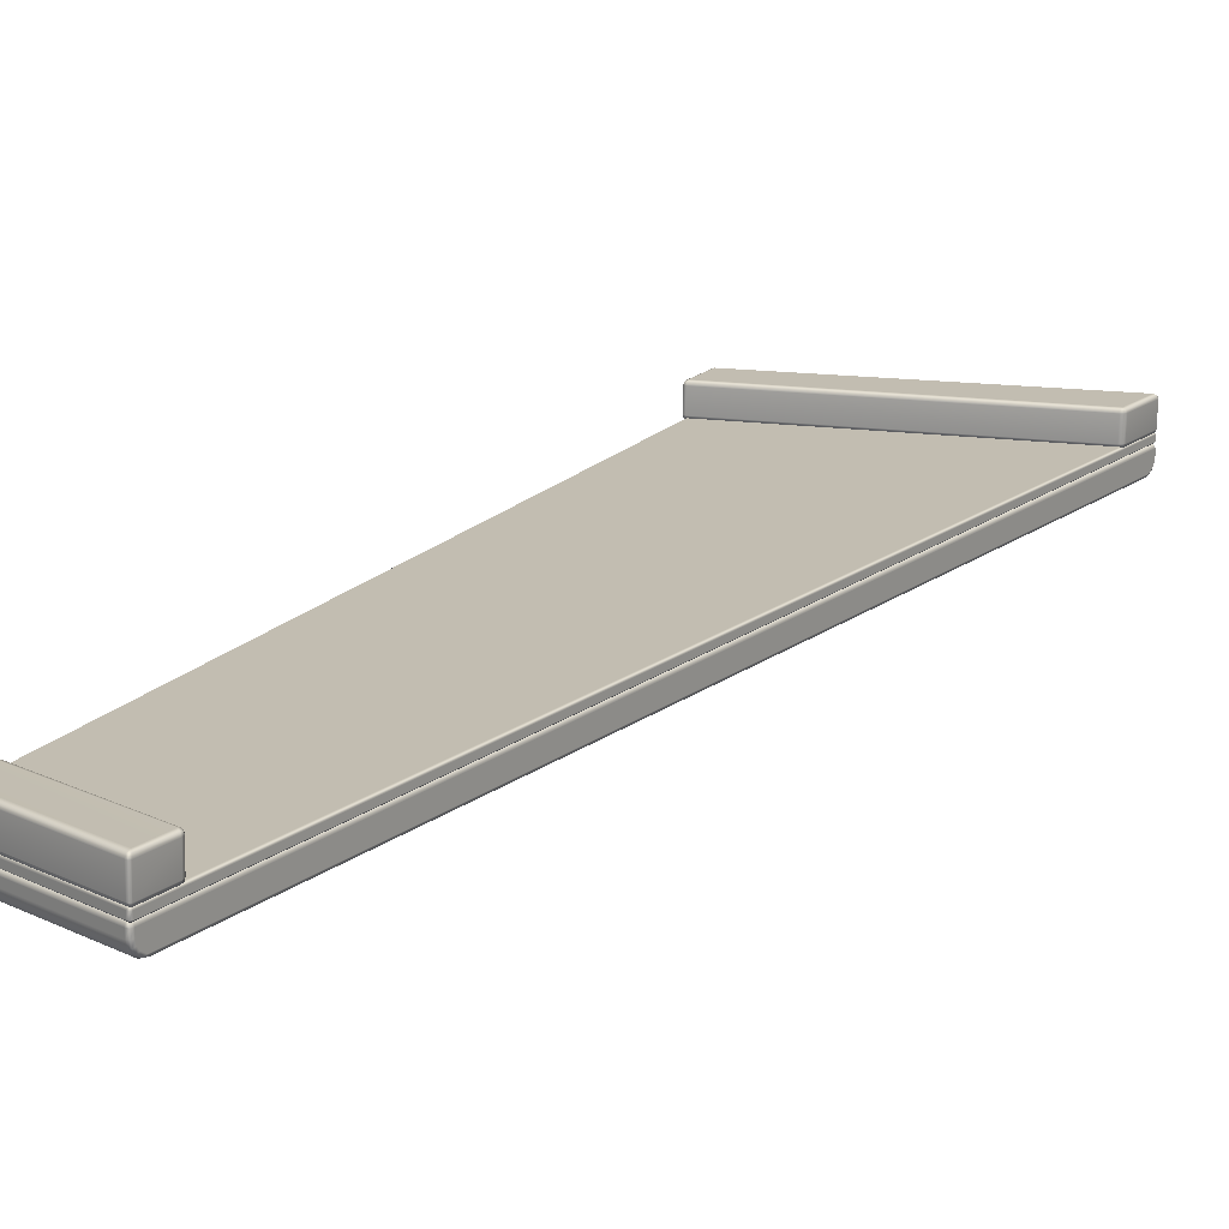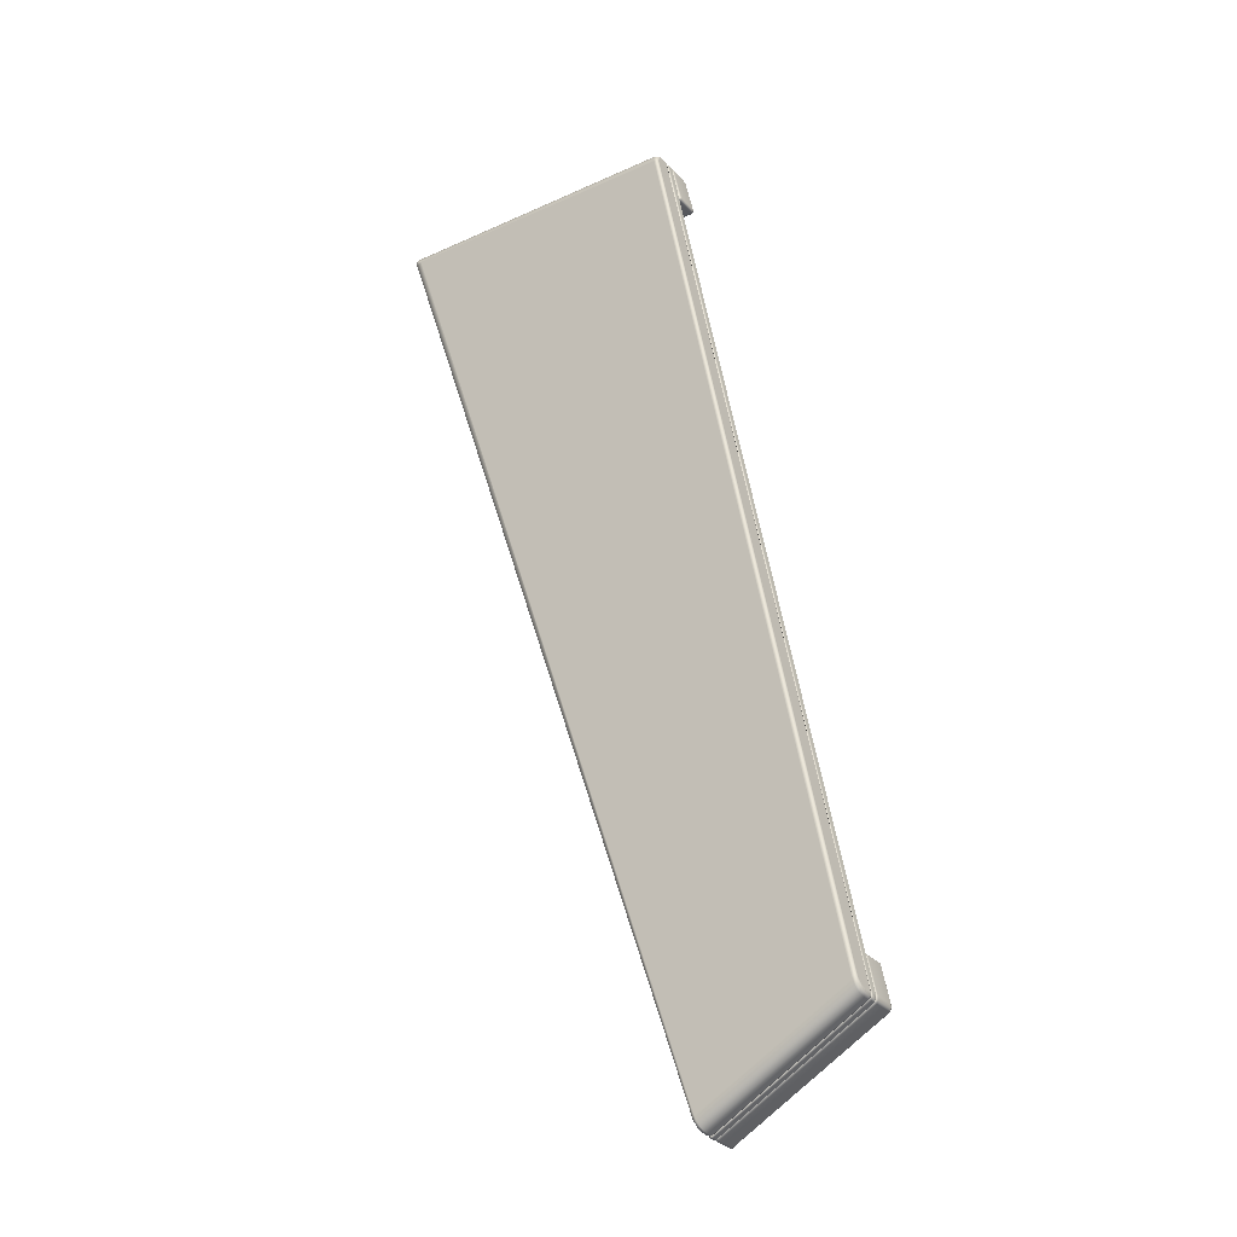
<metadata>
{"format":"obj","ext":"obj","renderer":"f3d","projection":"perspective","resolution":1024,"background":"white","views":[{"elev":16.9,"azim":-165.0,"up":"+Y"},{"elev":-28.9,"azim":35.2,"up":"+Z"}]}
</metadata>
<code>
g ENV_SY02_HBS_S2_Arch_Platform_A_C
v -9.178 -0.3739 18.8
v -9.145 -0.3002 18.8
v -9.097 -0.3642 18.84
v -9.145 -0.3002 18.8
v -9.061 -0.2653 18.79
v -9.097 -0.3642 18.84
v -9.107 1.017 18.77
v 2.178 1.042 18.58
v 2.174 0.9428 18.62
v -9.125 0.9183 18.82
v -9.105 0.1382 18.83
v 2.194 0.1622 18.63
v 2.202 0.0633 18.59
v -9.083 0.0393 18.79
v -9.205 0.9183 18.78
v -9.181 0.9988 18.76
v -9.125 0.9183 18.82
v -9.185 0.1376 18.79
v -9.105 0.1382 18.83
v -9.083 0.0393 18.79
v -9.158 0.05702 18.77
v -9.083 0.0393 18.79
v 2.202 0.0633 18.59
v 2.222 0.02216 18.49
v -9.041 -0.001844 18.69
v -8.496 -0.002987 17.07
v 2.547 0.02102 17.08
v -8.592 0.9165 16.95
v -8.457 0.137 16.93
v -8.478 0.9171 16.91
v -8.572 0.1365 16.97
v -8.665 0.9165 17.05
v -8.624 1.015 17.05
v -8.58 0.9971 16.97
v -9.218 0.9177 18.69
v -9.174 1.017 18.68
v -9.205 0.9183 18.78
v -9.181 0.9988 18.76
v -9.197 0.1376 18.7
v -9.185 0.1376 18.79
v -8.645 0.1365 17.06
v -9.151 0.03873 18.7
v -9.158 0.05702 18.77
v -8.6 0.03759 17.07
v -8.557 0.0553 16.99
v 2.578 0.1605 16.94
v -8.466 0.03759 16.97
v 2.57 0.06159 16.98
v -8.457 0.137 16.93
v 2.558 0.9405 16.93
v -8.478 0.9171 16.91
v 2.546 1.039 16.97
v -8.49 1.016 16.96
v -8.58 0.9971 16.97
v -8.592 0.9165 16.95
v -8.478 0.9171 16.91
v 2.646 0.9411 16.97
v 2.623 1.022 16.98
v 2.558 0.9405 16.93
v 2.666 0.161 16.98
v 2.578 0.1605 16.94
v 2.57 0.06159 16.98
v 2.646 0.08045 17
v 2.57 0.06159 16.98
v -8.466 0.03759 16.97
v -8.496 -0.002987 17.07
v 2.547 0.02102 17.08
v -9.107 1.017 18.77
v -9.181 0.9988 18.76
v -9.174 1.017 18.68
v -9.066 1.058 18.67
v 2.178 1.042 18.58
v -8.521 1.057 17.05
v -8.624 1.015 17.05
v -8.49 1.016 16.96
v -8.58 0.9971 16.97
v 2.522 1.081 17.07
v 2.546 1.039 16.97
v 2.197 1.082 18.47
v 2.625 1.041 17.06
v 2.623 1.022 16.98
v 2.299 1.042 18.47
v 2.266 1.023 18.56
v -9.151 0.03873 18.7
v -9.158 0.05702 18.77
v -9.083 0.0393 18.79
v -9.041 -0.001844 18.69
v -8.6 0.03759 17.07
v -8.496 -0.002987 17.07
v -8.466 0.03759 16.97
v -8.557 0.0553 16.99
v 2.202 0.0633 18.59
v 2.288 0.08216 18.57
v 2.323 0.06388 18.49
v 2.222 0.02216 18.49
v 2.547 0.02102 17.08
v 2.648 0.06216 17.08
v 2.57 0.06159 16.98
v 2.646 0.08045 17
v 2.625 1.041 17.06
v 2.623 1.022 16.98
v 2.646 0.9411 16.97
v 2.668 0.9411 17.06
v 2.299 1.042 18.47
v 2.689 0.161 17.08
v 2.666 0.161 16.98
v 2.648 0.06216 17.08
v 2.646 0.08045 17
v 2.363 0.1627 18.49
v 2.323 0.06388 18.49
v 2.343 0.9428 18.48
v 2.303 0.1627 18.59
v 2.288 0.08216 18.57
v 2.202 0.0633 18.59
v 2.194 0.1622 18.63
v 2.282 0.9428 18.58
v 2.266 1.023 18.56
v 2.174 0.9428 18.62
v 2.178 1.042 18.58
v -8.572 0.1365 16.97
v -8.557 0.0553 16.99
v -8.466 0.03759 16.97
v -8.457 0.137 16.93
v 3.485 0.8931 -18.58
v 8.967 1.01 -15.45
v 3.476 0.9925 -18.52
v 8.997 0.9103 -15.49
v 9.017 0.1302 -15.47
v 3.505 0.113 -18.57
v 3.499 0.01359 -18.51
v 8.99 0.03016 -15.43
v 9.047 0.9103 -15.36
v 9.018 0.9925 -15.36
v 8.997 0.9103 -15.49
v 9.067 0.1302 -15.35
v 9.017 0.1302 -15.47
v 8.99 0.03016 -15.43
v 9.041 0.04845 -15.34
v 3.467 -0.02642 -18.37
v 8.99 0.03016 -15.43
v 3.499 0.01359 -18.51
v 8.948 -0.009846 -15.33
v 8.699 -0.008703 -14.12
v 3.075 -0.02585 -17.22
v 3.004 0.9937 -17.14
v 8.661 1.011 -13.98
v 8.665 0.9114 -13.92
v 2.98 0.8948 -17.1
v 8.685 0.1313 -13.9
v 3.001 0.1142 -17.09
v 8.685 0.03187 -13.97
v 3.028 0.0153 -17.12
v 2.93 0.8943 -17.22
v 2.954 0.9754 -17.22
v 2.976 0.9931 -17.32
v 2.98 0.8948 -17.1
v 2.942 0.8937 -17.34
v 3.379 0.9925 -18.51
v 2.95 0.1142 -17.2
v 3.001 0.1142 -17.09
v 3.028 0.0153 -17.12
v 2.977 0.03302 -17.21
v 2.999 0.01473 -17.3
v 2.962 0.1136 -17.33
v 3.379 0.1125 -18.55
v 3.402 0.01359 -18.5
v 3.359 0.8931 -18.56
v 3.437 0.113 -18.6
v 3.443 0.03187 -18.56
v 3.417 0.8931 -18.61
v 3.42 0.9743 -18.57
v 8.699 -0.008703 -14.12
v 3.075 -0.02585 -17.22
v 3.028 0.0153 -17.12
v 8.685 0.03187 -13.97
v 3.379 0.9925 -18.51
v 3.42 0.9743 -18.57
v 3.476 0.9925 -18.52
v 3.443 1.034 -18.39
v 2.976 0.9931 -17.32
v 8.923 1.05 -15.34
v 8.967 1.01 -15.45
v 3.05 1.034 -17.24
v 9.003 1.011 -15.26
v 9.018 0.9925 -15.36
v 8.674 1.051 -14.13
v 8.752 1.011 -14
v 8.661 1.011 -13.98
v 8.72 0.9931 -13.93
v 3.004 0.9937 -17.14
v 2.954 0.9754 -17.22
v 3.476 0.9925 -18.52
v 3.42 0.9743 -18.57
v 3.417 0.8931 -18.61
v 3.485 0.8931 -18.58
v 3.505 0.113 -18.57
v 3.437 0.113 -18.6
v 3.499 0.01359 -18.51
v 3.443 0.03187 -18.56
v 9.003 1.011 -15.26
v 9.018 0.9925 -15.36
v 9.047 0.9103 -15.36
v 9.046 0.9108 -15.23
v 8.752 1.011 -14
v 9.066 0.1307 -15.22
v 9.067 0.1302 -15.35
v 8.78 0.912 -13.94
v 9.026 0.03073 -15.24
v 9.041 0.04845 -15.34
v 8.801 0.1319 -13.93
v 8.776 0.03187 -13.99
v 8.751 0.1319 -13.88
v 8.744 0.05073 -13.92
v 8.731 0.912 -13.89
v 8.72 0.9931 -13.93
v 3.499 0.01359 -18.51
v 3.443 0.03187 -18.56
v 3.402 0.01359 -18.5
v 3.467 -0.02642 -18.37
v 3.075 -0.02585 -17.22
v 2.999 0.01473 -17.3
v 3.028 0.0153 -17.12
v 2.977 0.03302 -17.21
v 9.026 0.03073 -15.24
v 9.041 0.04845 -15.34
v 8.99 0.03016 -15.43
v 8.948 -0.009846 -15.33
v 8.776 0.03187 -13.99
v 8.699 -0.008703 -14.12
v 8.685 0.03187 -13.97
v 8.744 0.05073 -13.92
v 8.661 1.011 -13.98
v 8.72 0.9931 -13.93
v 8.731 0.912 -13.89
v 8.665 0.9114 -13.92
v 8.685 0.1313 -13.9
v 8.751 0.1319 -13.88
v 8.685 0.03187 -13.97
v 8.744 0.05073 -13.92
v 3.555 -0.367 -18.54
v 3.486 -0.3007 -18.53
v 3.459 -0.3756 -18.55
v 3.553 -0.2682 -18.49
v 3.514 -0.2264 -18.4
v 3.427 -0.2676 -18.45
v -9.146 -0.2647 18.71
v -9.035 -0.2236 18.69
v -9.061 -0.2653 18.79
v -9.145 -0.3002 18.8
v 3.459 -0.3756 -18.55
v 3.486 -0.3007 -18.53
v 3.427 -0.2676 -18.45
v 3.392 -0.3665 -18.48
v 3.459 -0.5808 -18.54
v -9.192 -0.3636 18.71
v -9.146 -0.2647 18.71
v -9.145 -0.3002 18.8
v -9.178 -0.3739 18.8
v 3.392 -0.5705 -18.48
v 3.447 -0.7574 -18.51
v -9.192 -0.5625 18.72
v 3.382 -0.7191 -18.45
v 3.415 -0.9048 -18.42
v -9.177 -0.5728 18.8
v -9.097 -0.3642 18.84
v -9.097 -0.5779 18.84
v -9.182 -0.7093 18.69
v -9.165 -0.7499 18.77
v 3.357 -0.8334 -18.37
v 3.367 -1.004 -18.27
v -9.156 -0.8242 18.61
v -9.132 -0.8979 18.67
v -9.089 -0.9494 18.41
v -9.082 -0.9991 18.52
v 3.295 -0.9534 -18.19
v 3.309 -1.04 -18.1
v -9.021 -1.037 18.34
v -8.983 -1.04 18.53
v -8.788 -1.077 18.42
v 2.235 -0.2224 18.5
v 2.286 -0.2939 18.6
v 2.207 -0.263 18.6
v 2.336 -0.2636 18.49
v 9.067 -0.2659 -15.28
v 8.978 -0.2247 -15.33
v 8.993 -0.2653 -15.44
v 9.063 -0.2962 -15.4
v 2.207 -0.263 18.6
v 2.286 -0.2939 18.6
v 2.21 -0.3625 18.64
v 2.319 -0.3705 18.6
v 2.211 -0.5768 18.64
v 2.319 -0.5733 18.6
v 2.218 -0.7671 18.61
v 2.326 -0.7522 18.57
v 2.239 -0.9294 18.5
v 2.346 -0.9008 18.47
v 2.27 -1.039 18.34
v 2.375 -1 18.32
v 9.013 -0.3653 -15.47
v 9.063 -0.2962 -15.4
v 8.993 -0.2653 -15.44
v 9.091 -0.3727 -15.38
v 9.091 -0.5785 -15.38
v 9.013 -0.5836 -15.47
v 9.084 -0.7562 -15.35
v 9.004 -0.7734 -15.43
v 9.062 -0.9042 -15.24
v 8.979 -0.9339 -15.32
v 9.029 -1.003 -15.09
v 8.942 -1.041 -15.16
v 8.99 -1.039 -14.9
v 8.901 -1.079 -14.96
v 2.411 -1.036 18.14
v 2.308 -1.076 18.15
v -8.788 -1.077 18.42
v 3.309 -1.04 -18.1
v -9.021 -1.037 18.34
v 3.397 -1.081 -18.05
v 3.367 -1.004 -18.27
v 3.458 -1.043 -18.23
v 3.415 -0.9048 -18.42
v 3.509 -0.9357 -18.39
v 3.447 -0.7574 -18.51
v 3.543 -0.7751 -18.5
v 3.459 -0.5808 -18.54
v 3.555 -0.5848 -18.54
v 3.459 -0.3756 -18.55
v 3.555 -0.367 -18.54
v 3.397 -1.081 -18.05
v -8.788 -1.077 18.42
v 2.308 -1.076 18.15
v 8.901 -1.079 -14.96
v -9.035 -0.2236 18.69
v 3.514 -0.2264 -18.4
v 8.978 -0.2247 -15.33
v 2.235 -0.2224 18.5
v -9.097 -0.5779 18.84
v -9.097 -0.3642 18.84
v 2.21 -0.3625 18.64
v 2.211 -0.5768 18.64
v -9.097 -0.5779 18.84
v 2.211 -0.5768 18.64
v 2.218 -0.7671 18.61
v -9.083 -0.7688 18.81
v 2.239 -0.9294 18.5
v -9.042 -0.9311 18.7
v 2.27 -1.039 18.34
v -8.983 -1.04 18.53
v -8.983 -1.04 18.53
v 2.27 -1.039 18.34
v 2.308 -1.076 18.15
v -8.788 -1.077 18.42
v 3.397 -1.081 -18.05
v 8.901 -1.079 -14.96
v 8.942 -1.041 -15.16
v 3.458 -1.043 -18.23
v 8.979 -0.9339 -15.32
v 3.509 -0.9357 -18.39
v 9.004 -0.7734 -15.43
v 3.543 -0.7751 -18.5
v 9.013 -0.5836 -15.47
v 3.555 -0.5848 -18.54
v 3.555 -0.367 -18.54
v 9.013 -0.3653 -15.47
v 8.993 -0.2653 -15.44
v 3.553 -0.2682 -18.49
v -9.097 -0.5779 18.84
v -9.165 -0.7499 18.77
v -9.177 -0.5728 18.8
v -9.083 -0.7688 18.81
v -9.132 -0.8979 18.67
v -9.042 -0.9311 18.7
v -9.082 -0.9991 18.52
v -8.983 -1.04 18.53
v -9.035 -0.2236 18.69
v 2.235 -0.2224 18.5
v 2.207 -0.263 18.6
v -9.061 -0.2653 18.79
v -9.061 -0.2653 18.79
v 2.207 -0.263 18.6
v 2.21 -0.3625 18.64
v -9.097 -0.3642 18.84
v 2.336 -0.2636 18.49
v 2.319 -0.3705 18.6
v 2.286 -0.2939 18.6
v 2.378 -0.3625 18.49
v 2.319 -0.5733 18.6
v 9.105 -0.3647 -15.26
v 9.067 -0.2659 -15.28
v 9.063 -0.2962 -15.4
v 9.091 -0.3727 -15.38
v 9.105 -0.5659 -15.26
v 9.091 -0.5785 -15.38
v 2.378 -0.5642 18.5
v 2.326 -0.7522 18.57
v 9.098 -0.7128 -15.23
v 9.084 -0.7562 -15.35
v 2.384 -0.7122 18.47
v 2.346 -0.9008 18.47
v 9.082 -0.8282 -15.15
v 9.062 -0.9042 -15.24
v 2.4 -0.8271 18.39
v 2.375 -1 18.32
v 9.042 -0.9539 -14.95
v 9.029 -1.003 -15.09
v 8.99 -1.039 -14.9
v 2.439 -0.9517 18.2
v 2.411 -1.036 18.14
v 2.308 -1.076 18.15
v 2.27 -1.039 18.34
v 3.553 -0.2682 -18.49
v 8.993 -0.2653 -15.44
v 8.978 -0.2247 -15.33
v 3.514 -0.2264 -18.4
v -9.109 -0.2562 18.74
v -9.181 -0.1859 18.79
v -9.101 -0.1859 18.83
v -9.102 -0.005846 18.83
v -9.182 -0.006416 18.79
v -9.11 0.06388 18.74
v 2.247 0.08845 18.52
v 2.196 0.01873 18.63
v 2.197 -0.1613 18.63
v 2.306 0.01873 18.59
v 2.196 0.01873 18.63
v 2.366 0.01873 18.49
v 2.197 -0.1613 18.63
v 2.306 -0.1613 18.59
v 2.366 -0.1613 18.49
v 2.247 -0.231 18.52
v 3.44 -0.03099 -18.6
v 3.455 0.0393 -18.51
v 3.382 -0.03099 -18.55
v 3.44 -0.2104 -18.6
v 3.383 -0.2104 -18.55
v 3.457 -0.2802 -18.51
v 3.383 -0.2104 -18.55
v 3.382 -0.03099 -18.55
v -9.195 -0.006416 18.7
v -9.195 -0.1859 18.7
v -9.109 -0.2562 18.74
v 3.457 -0.2802 -18.51
v -9.11 0.06388 18.74
v 3.455 0.0393 -18.51
v 8.987 0.05588 -15.33
v 2.247 0.08845 18.52
v -9.109 -0.2562 18.74
v 2.247 -0.231 18.52
v 8.988 -0.2636 -15.33
v 3.457 -0.2802 -18.51
v -9.195 -0.006416 18.7
v -9.11 0.06388 18.74
v -9.182 -0.006416 18.79
v -9.195 -0.1859 18.7
v -9.181 -0.1859 18.79
v -9.109 -0.2562 18.74
v 3.455 0.0393 -18.51
v -9.11 0.06388 18.74
v -9.195 -0.006416 18.7
v 3.382 -0.03099 -18.55
v 8.987 0.05588 -15.33
v 2.366 0.01873 18.49
v 2.247 0.08845 18.52
v 9.069 -0.01385 -15.22
v 9.069 -0.1933 -15.22
v 2.366 -0.1613 18.49
v 8.988 -0.2636 -15.33
v 2.247 -0.231 18.52
v 2.247 -0.231 18.52
v -9.109 -0.2562 18.74
v -9.101 -0.1859 18.83
v 2.197 -0.1613 18.63
v 3.507 -0.03042 -18.57
v 3.455 0.0393 -18.51
v 3.44 -0.03099 -18.6
v 8.987 0.05588 -15.33
v 3.508 -0.2104 -18.56
v 3.44 -0.2104 -18.6
v 3.457 -0.2802 -18.51
v 9.02 -0.1939 -15.47
v 8.988 -0.2636 -15.33
v 9.07 -0.1939 -15.35
v 9.019 -0.01442 -15.47
v 9.07 -0.01385 -15.35
v 9.069 -0.1933 -15.22
v 9.07 -0.1939 -15.35
v 9.07 -0.01385 -15.35
v 9.069 -0.01385 -15.22
g ENV_SY02_HBS_S2_Arch_Platform_A_C_0
f 3 2 1
f 6 5 4
f 9 8 7
f 10 9 7
f 9 10 11
f 12 9 11
f 13 12 11
f 14 13 11
f 7 16 15
f 17 7 15
f 15 18 17
f 18 19 17
f 19 18 20
f 18 21 20
f 24 23 22
f 25 24 22
f 24 25 26
f 27 24 26
f 30 29 28
f 29 31 28
f 28 31 32
f 32 33 28
f 33 34 28
f 33 32 35
f 36 33 35
f 35 37 36
f 37 38 36
f 35 39 37
f 39 35 32
f 39 40 37
f 31 41 32
f 41 39 32
f 39 42 40
f 39 41 42
f 42 43 40
f 41 44 42
f 41 31 44
f 31 45 44
f 48 47 46
f 47 49 46
f 46 49 50
f 49 51 50
f 52 50 51
f 53 52 51
f 55 54 53
f 56 55 53
f 52 58 57
f 59 52 57
f 57 60 59
f 60 61 59
f 61 60 62
f 60 63 62
f 66 65 64
f 67 66 64
f 70 69 68
f 71 70 68
f 68 72 71
f 71 73 70
f 73 74 70
f 73 75 74
f 75 76 74
f 73 77 75
f 77 73 71
f 77 78 75
f 72 79 71
f 79 77 71
f 77 80 78
f 80 77 79
f 80 81 78
f 82 80 79
f 79 72 82
f 72 83 82
f 86 85 84
f 87 86 84
f 84 88 87
f 88 89 87
f 89 88 90
f 88 91 90
f 94 93 92
f 95 94 92
f 95 96 94
f 96 97 94
f 96 98 97
f 98 99 97
f 102 101 100
f 103 102 100
f 103 100 104
f 103 105 102
f 105 106 102
f 105 107 106
f 107 108 106
f 107 105 109
f 105 103 109
f 110 107 109
f 111 103 104
f 103 111 109
f 109 112 110
f 112 109 111
f 112 113 110
f 114 113 112
f 115 114 112
f 111 104 116
f 116 112 111
f 115 112 116
f 104 117 116
f 118 115 116
f 116 117 119
f 118 116 119
f 122 121 120
f 123 122 120
f 126 125 124
f 125 127 124
f 127 128 124
f 128 129 124
f 129 128 130
f 128 131 130
f 125 133 132
f 134 125 132
f 132 135 134
f 135 136 134
f 136 135 137
f 135 138 137
f 141 140 139
f 140 142 139
f 139 142 143
f 144 139 143
f 147 146 145
f 148 147 145
f 147 148 149
f 148 150 149
f 149 150 151
f 150 152 151
f 145 154 153
f 153 154 155
f 156 145 153
f 157 153 155
f 157 155 158
f 153 159 156
f 159 160 156
f 160 159 161
f 159 162 161
f 163 162 159
f 164 159 153
f 164 163 159
f 157 164 153
f 163 164 165
f 164 157 165
f 166 163 165
f 167 157 158
f 157 167 165
f 165 168 166
f 168 165 167
f 168 169 166
f 170 168 167
f 167 158 170
f 158 171 170
f 174 173 172
f 175 174 172
f 178 177 176
f 179 178 176
f 176 180 179
f 179 181 178
f 181 182 178
f 180 183 179
f 181 179 183
f 181 184 182
f 184 185 182
f 181 186 184
f 186 181 183
f 186 187 184
f 186 188 187
f 188 186 183
f 188 189 187
f 190 188 183
f 183 180 190
f 180 191 190
f 194 193 192
f 195 194 192
f 195 196 194
f 196 197 194
f 196 198 197
f 198 199 197
f 202 201 200
f 203 202 200
f 200 204 203
f 203 205 202
f 205 206 202
f 204 207 203
f 205 203 207
f 205 208 206
f 208 209 206
f 205 210 208
f 210 205 207
f 210 211 208
f 210 212 211
f 212 210 207
f 212 213 211
f 214 212 207
f 207 204 214
f 204 215 214
f 218 217 216
f 219 218 216
f 219 220 218
f 220 221 218
f 220 222 221
f 222 223 221
f 226 225 224
f 227 226 224
f 224 228 227
f 228 229 227
f 229 228 230
f 228 231 230
f 234 233 232
f 235 234 232
f 235 236 234
f 236 237 234
f 236 238 237
f 238 239 237
f 242 241 240
f 241 243 240
f 244 243 241
f 245 244 241
f 244 245 246
f 247 244 246
f 248 247 246
f 249 248 246
f 252 251 250
f 253 252 250
f 250 254 253
f 252 253 255
f 256 252 255
f 257 256 255
f 258 257 255
f 254 259 253
f 255 253 259
f 254 260 259
f 255 261 258
f 261 255 259
f 260 262 259
f 261 259 262
f 262 260 263
f 261 264 258
f 258 264 265
f 264 266 265
f 261 267 264
f 267 261 262
f 267 268 264
f 269 262 263
f 267 262 269
f 269 263 270
f 267 271 268
f 271 267 269
f 271 272 268
f 271 273 272
f 271 269 273
f 273 274 272
f 275 269 270
f 269 275 273
f 275 270 276
f 275 276 277
f 273 275 277
f 277 274 273
f 278 274 277
f 279 278 277
f 282 281 280
f 281 283 280
f 283 284 280
f 284 285 280
f 285 284 286
f 284 287 286
f 290 289 288
f 290 291 289
f 290 292 291
f 292 293 291
f 292 294 293
f 294 295 293
f 294 296 295
f 296 297 295
f 296 298 297
f 298 299 297
f 302 301 300
f 301 303 300
f 303 304 300
f 304 305 300
f 304 306 305
f 306 307 305
f 307 306 308
f 309 307 308
f 309 308 310
f 311 309 310
f 311 310 312
f 313 311 312
f 313 312 314
f 315 313 314
f 318 317 316
f 317 319 316
f 317 320 319
f 320 321 319
f 320 322 321
f 322 323 321
f 322 324 323
f 324 325 323
f 325 324 326
f 327 325 326
f 327 326 328
f 329 327 328
f 332 331 330
f 333 332 330
f 336 335 334
f 337 336 334
f 340 339 338
f 341 340 338
f 344 343 342
f 345 344 342
f 346 344 345
f 347 346 345
f 348 346 347
f 349 348 347
f 352 351 350
f 353 352 350
f 356 355 354
f 357 356 354
f 358 356 357
f 359 358 357
f 360 358 359
f 361 360 359
f 362 360 361
f 363 362 361
f 363 364 362
f 364 365 362
f 366 365 364
f 367 366 364
f 370 369 368
f 369 371 368
f 369 372 371
f 372 373 371
f 372 374 373
f 374 375 373
f 378 377 376
f 379 378 376
f 382 381 380
f 383 382 380
f 386 385 384
f 385 387 384
f 385 388 387
f 387 389 384
f 389 390 384
f 390 389 391
f 389 392 391
f 389 393 392
f 393 389 387
f 393 394 392
f 388 395 387
f 395 393 387
f 388 396 395
f 393 397 394
f 397 393 395
f 397 398 394
f 396 399 395
f 399 397 395
f 396 400 399
f 398 397 401
f 401 397 399
f 402 398 401
f 400 403 399
f 403 401 399
f 400 404 403
f 402 401 405
f 405 401 403
f 406 402 405
f 407 406 405
f 408 405 403
f 407 405 408
f 404 408 403
f 409 407 408
f 408 404 409
f 409 404 410
f 404 411 410
f 414 413 412
f 415 414 412
f 418 417 416
f 417 418 419
f 420 417 419
f 420 419 421
f 421 419 422
f 419 418 423
f 419 423 422
f 418 424 423
f 422 426 425
f 425 427 422
f 426 428 425
f 425 429 427
f 428 429 425
f 429 430 427
f 429 428 431
f 430 429 431
f 434 433 432
f 432 435 434
f 435 436 434
f 436 435 437
f 440 439 438
f 441 440 438
f 442 441 438
f 443 442 438
f 446 445 444
f 447 446 444
f 450 449 448
f 451 450 448
f 454 453 452
f 452 455 454
f 455 456 454
f 456 455 457
f 460 459 458
f 461 460 458
f 464 463 462
f 463 465 462
f 465 463 466
f 463 467 466
f 466 467 468
f 467 469 468
f 472 471 470
f 473 472 470
f 476 475 474
f 474 475 477
f 474 478 476
f 478 479 476
f 479 478 480
f 480 478 481
f 481 478 474
f 482 480 481
f 481 483 482
f 484 481 474
f 483 481 484
f 484 474 477
f 485 483 484
f 484 477 485
f 487 486 482
f 486 487 488
f 477 489 488
f 489 486 488

</code>
